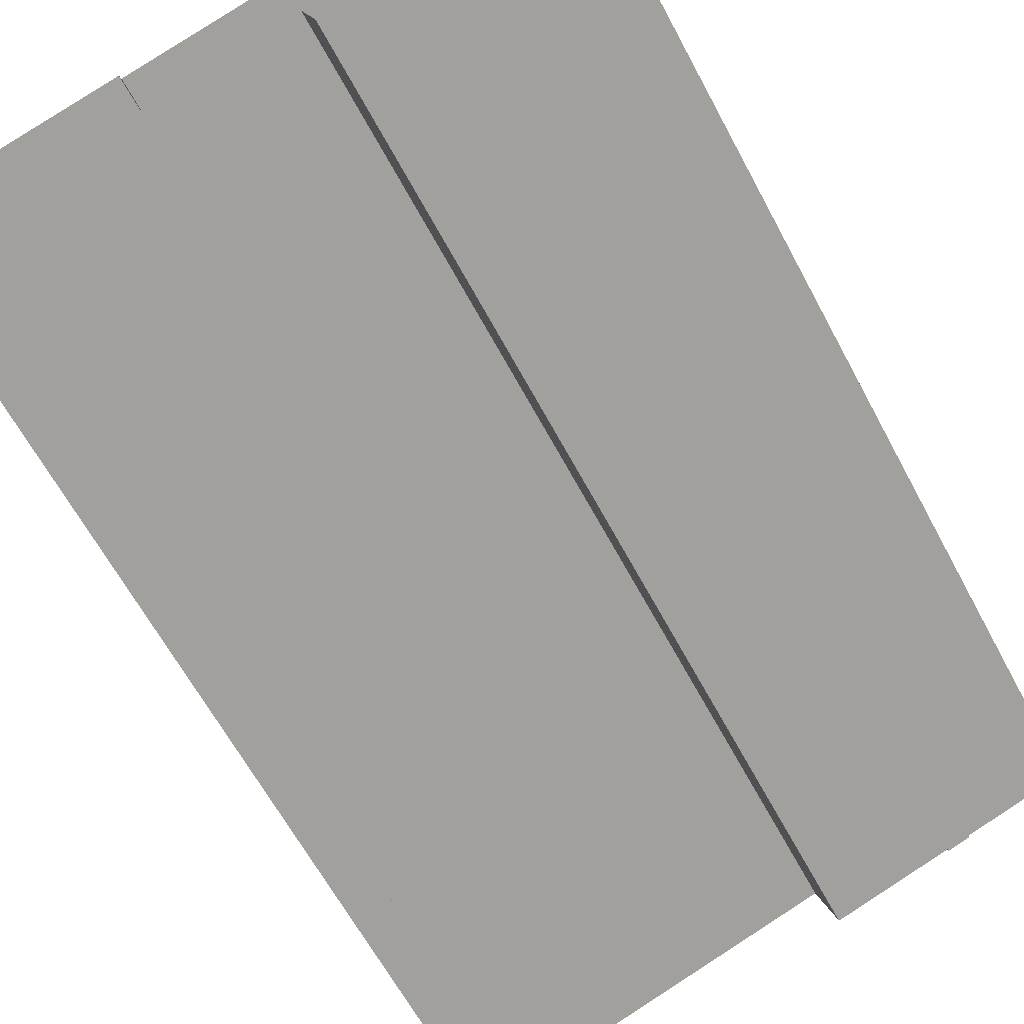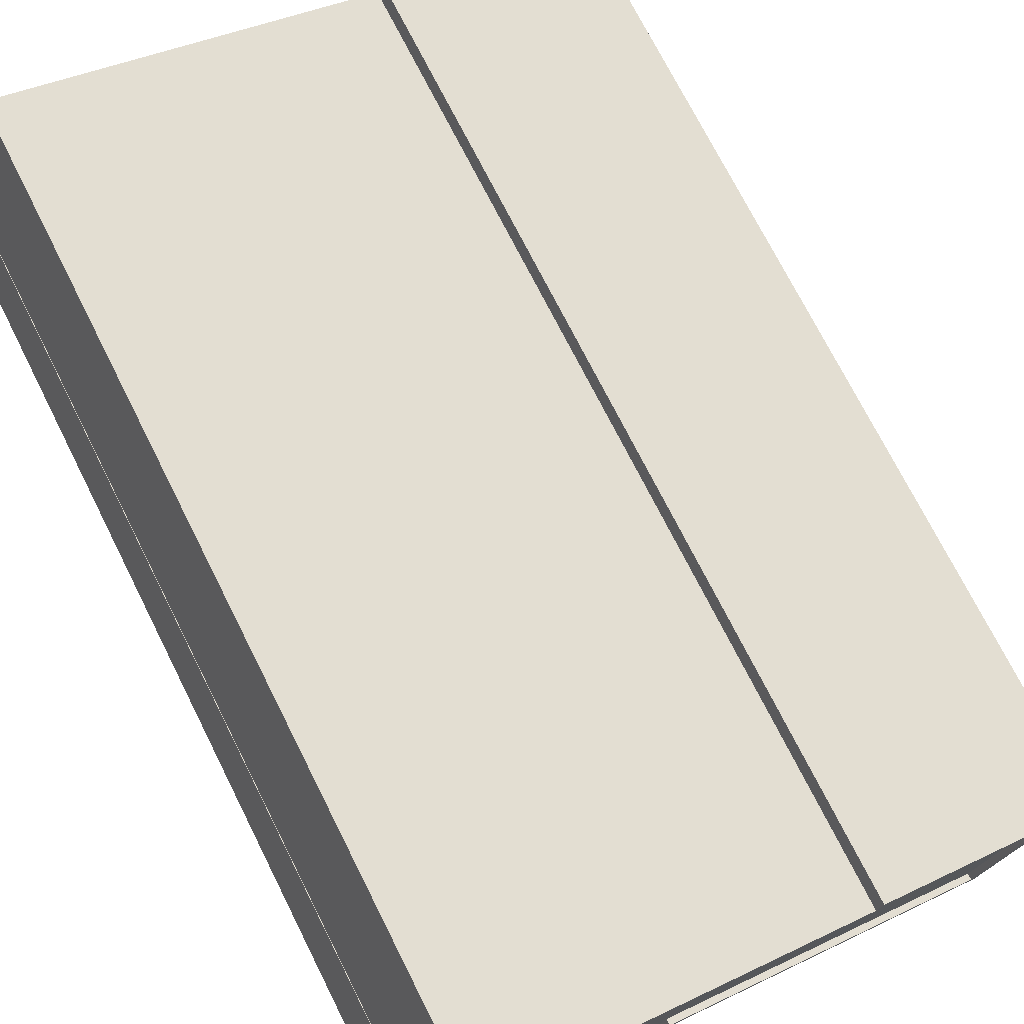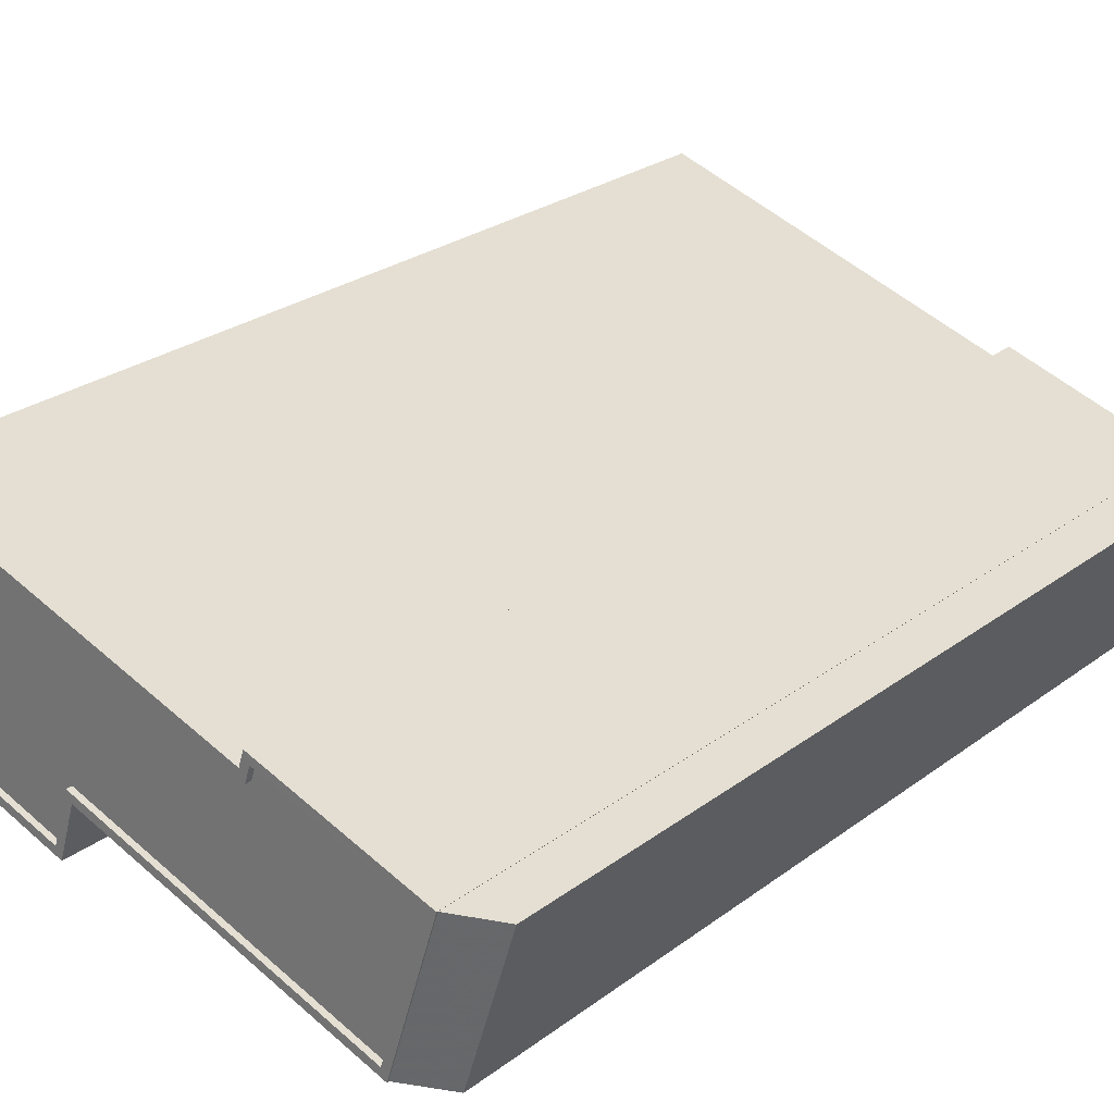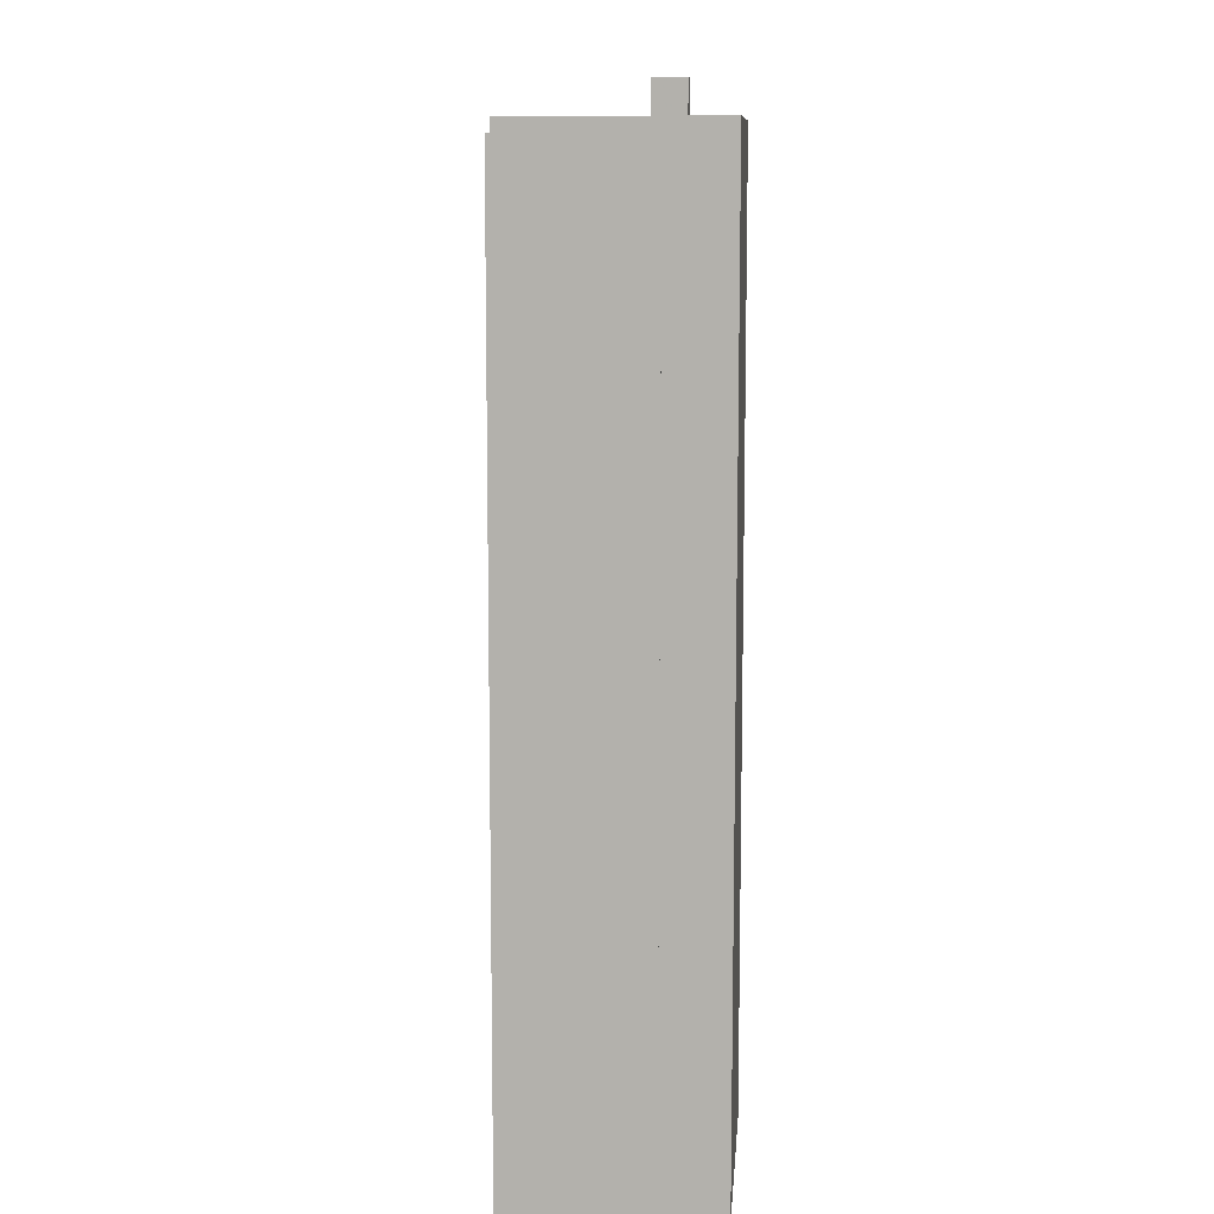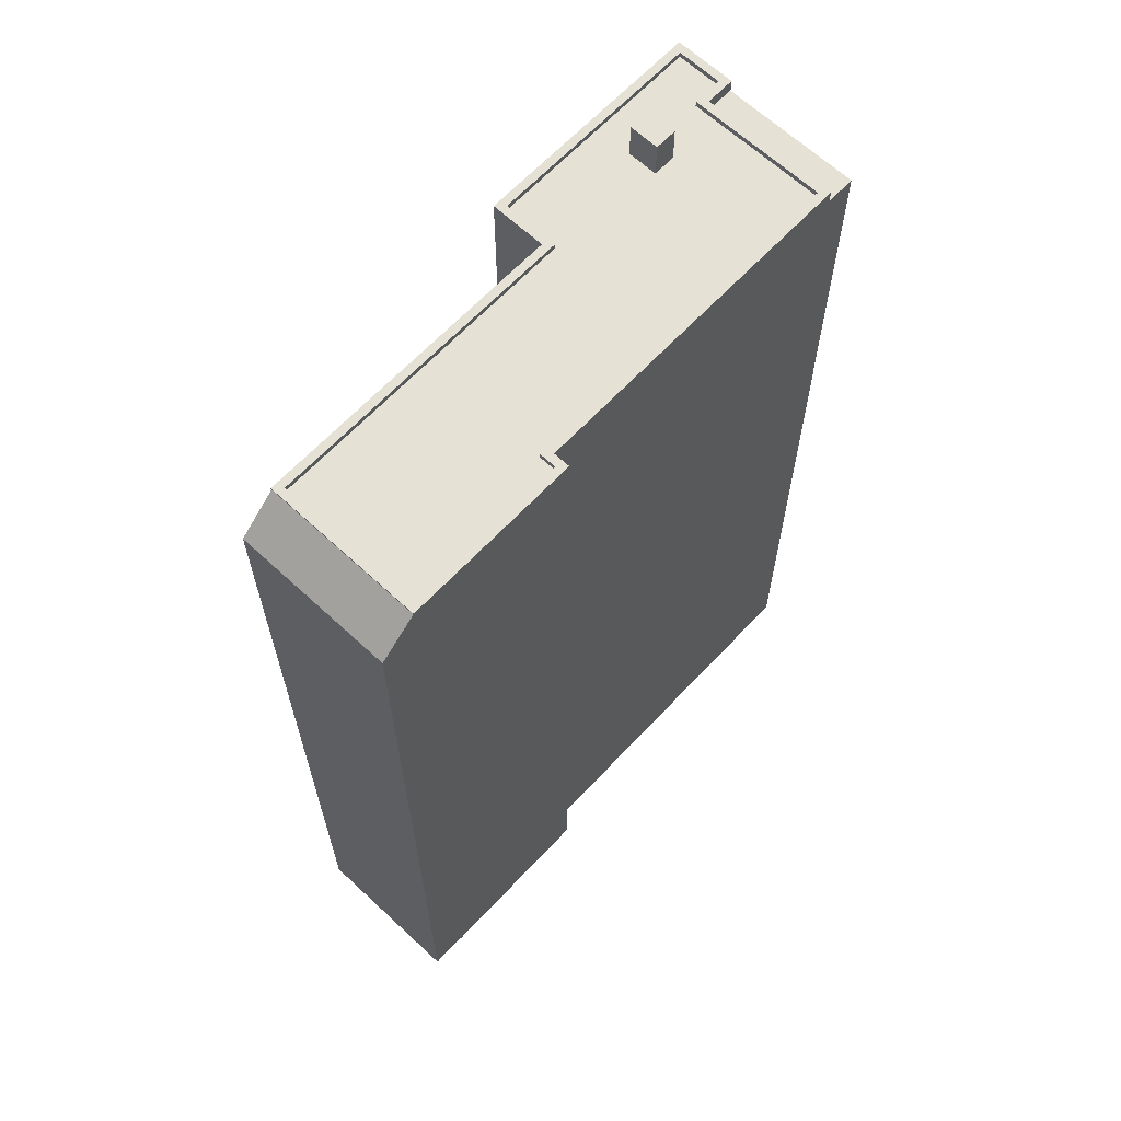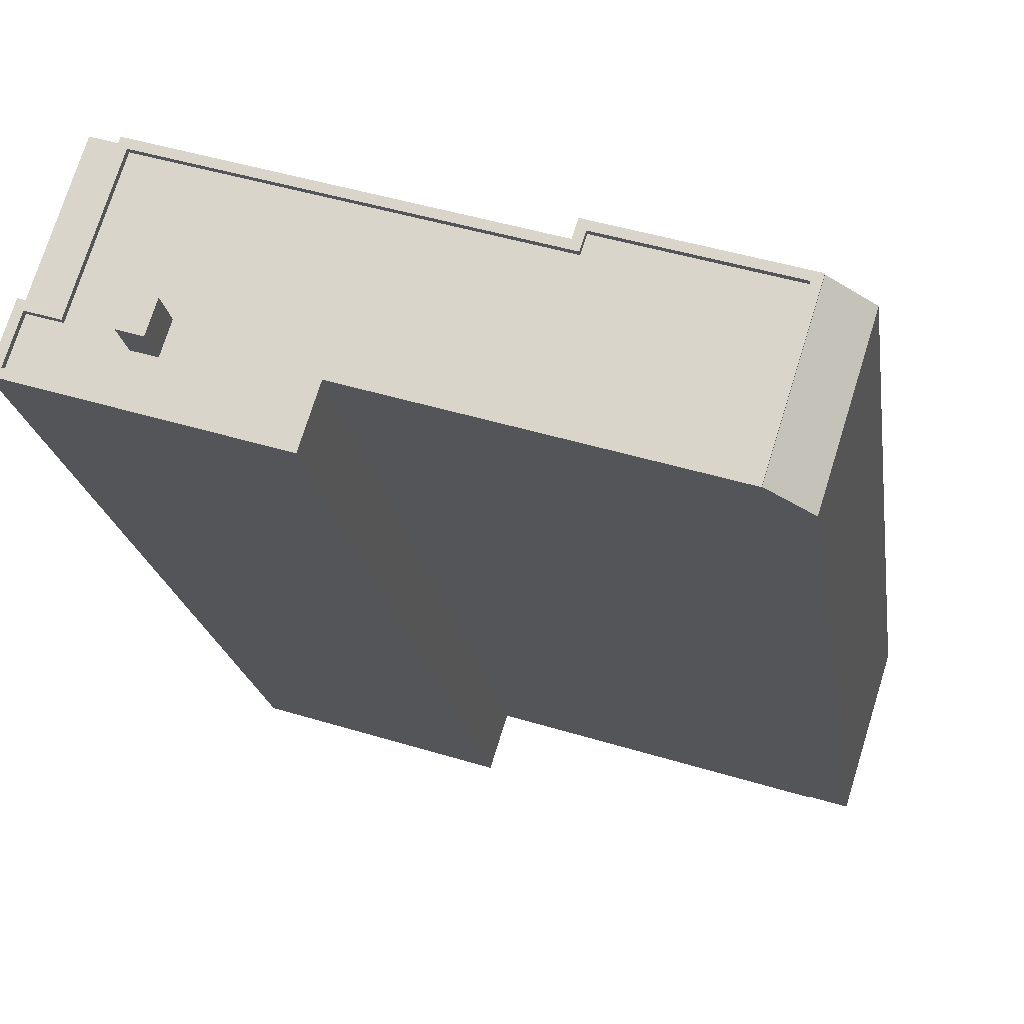
<metadata>
{"format":"obj","ext":"obj","renderer":"f3d","projection":"perspective","resolution":1024,"background":"white","views":[{"elev":-63.8,"azim":-151.8,"up":"+Y"},{"elev":72.9,"azim":-26.7,"up":"+Y"},{"elev":26.2,"azim":40.6,"up":"+Y"},{"elev":10.1,"azim":-102.9,"up":"+Z"},{"elev":64.7,"azim":115.7,"up":"+Z"},{"elev":-19.3,"azim":8.0,"up":"+Y"}]}
</metadata>
<code>
v -5278 -3.654e+04 1.815
v -5278 -3.654e+04 1.815
v -5286 -3.654e+04 1.817
v -5286 -3.654e+04 1.816
v -5301 -3.653e+04 1.819
v -5293 -3.654e+04 1.816
v -5277 -3.654e+04 1.815
v -5279 -3.655e+04 1.813
v -5303 -3.654e+04 1.817
v -5304 -3.654e+04 1.816
v -5303 -3.654e+04 1.817
v -5294 -3.654e+04 1.815
v -5280 -3.655e+04 1.814
v -5280 -3.655e+04 1.814
v -5278 -3.654e+04 41.34
v -5279 -3.655e+04 39.88
v -5277 -3.654e+04 39.88
v -5280 -3.655e+04 41.34
v -5286 -3.654e+04 41.4
v -5279 -3.654e+04 41.4
v -5278 -3.654e+04 41.4
v -5285 -3.654e+04 41.4
v -5286 -3.654e+04 41.15
v -5279 -3.654e+04 41.15
v -5285 -3.654e+04 41.15
v -5281 -3.655e+04 41.15
v -5297 -3.654e+04 41.15
v -5294 -3.654e+04 41.15
v -5298 -3.654e+04 41.15
v -5299 -3.654e+04 41.15
v -5294 -3.654e+04 41.15
v -5299 -3.654e+04 41.15
v -5300 -3.654e+04 41.15
v -5304 -3.654e+04 41.15
v -5303 -3.654e+04 41.15
v -5302 -3.654e+04 41.15
v -5299 -3.654e+04 41.15
v -5300 -3.653e+04 41.15
v -5281 -3.655e+04 41.4
v -5280 -3.655e+04 41.4
v -5294 -3.654e+04 41.4
v -5293 -3.654e+04 41.4
v -5294 -3.654e+04 41.4
v -5294 -3.654e+04 41.4
v -5304 -3.654e+04 41.4
v -5304 -3.654e+04 41.4
v -5303 -3.654e+04 41.4
v -5303 -3.654e+04 41.4
v -5300 -3.653e+04 41.4
v -5286 -3.654e+04 41.4
v -5300 -3.653e+04 41.4
v -5302 -3.654e+04 41.4
v -5286 -3.654e+04 41.4
v -5302 -3.654e+04 41.4
v -5302 -3.654e+04 40.83
v -5300 -3.653e+04 40.83
v -5301 -3.653e+04 40.83
v -5303 -3.654e+04 40.83
v -5298 -3.654e+04 42.81
v -5300 -3.654e+04 42.81
v -5299 -3.654e+04 42.81
v -5299 -3.654e+04 42.81
f 1 2 3
f 3 2 4
f 5 4 6
f 2 7 8
f 9 5 6
f 10 11 9
f 10 6 12
f 6 4 13
f 14 2 8
f 13 4 14
f 4 2 14
f 10 9 6
f 15 16 17
f 15 18 16
f 19 20 21
f 19 22 20
f 23 24 25
f 26 24 23
f 23 27 28
f 28 27 29
f 30 31 28
f 26 23 28
f 32 31 30
f 30 28 29
f 32 33 34
f 35 34 36
f 27 37 29
f 38 37 27
f 36 37 38
f 33 32 30
f 36 33 37
f 34 33 36
f 20 39 40
f 21 20 40
f 41 42 43
f 42 40 39
f 43 42 44
f 42 39 44
f 45 41 43
f 41 45 46
f 47 46 48
f 48 46 45
f 49 50 51
f 19 50 22
f 47 48 52
f 52 49 51
f 53 22 50
f 48 54 52
f 54 49 52
f 49 53 50
f 55 56 57
f 58 55 57
f 59 60 61
f 59 62 60
f 14 8 16
f 18 14 16
f 2 17 7
f 2 15 17
f 17 8 7
f 17 16 8
f 13 14 18
f 18 40 13
f 40 18 21
f 1 15 2
f 21 15 1
f 18 15 21
f 40 42 6
f 13 40 6
f 41 12 6
f 42 41 6
f 41 10 12
f 41 46 10
f 46 11 10
f 46 47 11
f 52 58 47
f 47 58 11
f 52 55 58
f 11 58 9
f 51 50 56
f 57 56 5
f 5 56 4
f 56 50 4
f 50 3 4
f 50 19 3
f 21 1 3
f 19 21 3
f 56 52 51
f 56 55 52
f 20 25 24
f 20 22 25
f 39 24 26
f 39 20 24
f 39 26 28
f 44 39 28
f 43 28 31
f 43 44 28
f 34 45 32
f 32 43 31
f 32 45 43
f 45 34 35
f 48 45 35
f 54 35 36
f 54 48 35
f 54 36 38
f 49 54 38
f 23 53 27
f 27 49 38
f 27 53 49
f 53 23 25
f 22 53 25
f 58 57 5
f 9 58 5
f 33 61 60
f 33 30 61
f 37 60 62
f 37 33 60
f 59 37 62
f 59 29 37
f 61 30 29
f 59 61 29

</code>
